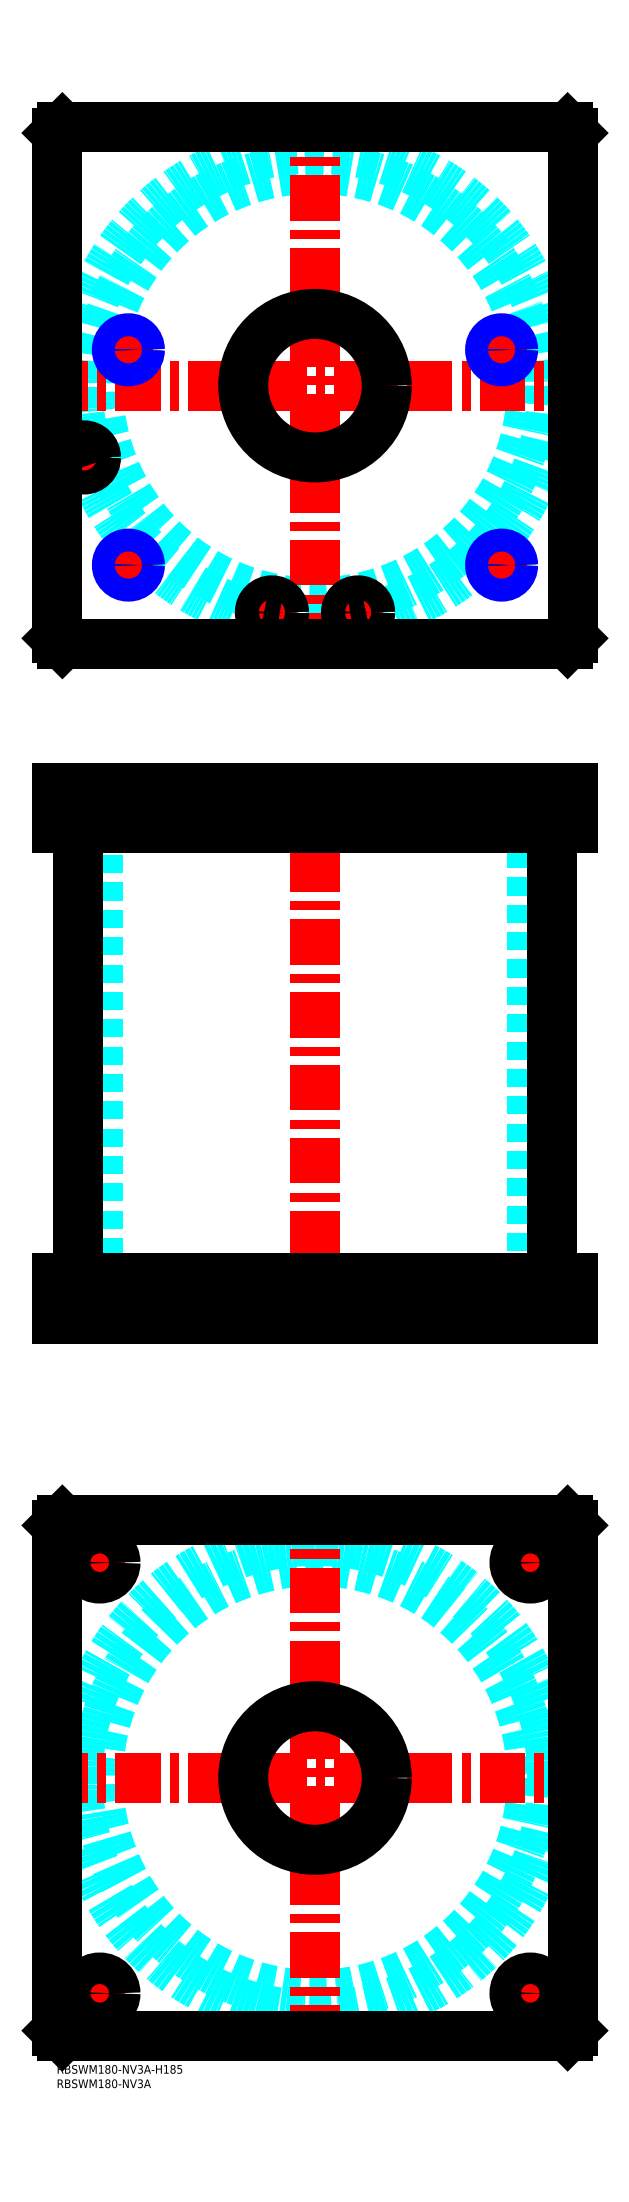
<metadata>
{"format":"dxf","ext":"dxf","renderer":"ezdxf+matplotlib","layout":"modelspace","background":"white","min_lineweight":24,"dpi":150}
</metadata>
<code>
0
SECTION
2
ENTITIES
0
TEXT
8
MSM_PART_NUMBER
10
0
20
-8
30
0
40
3
1
RBSWM180-NV3A
0
TEXT
8
MSM_PART_NUMBER
10
0
20
-3
30
0
40
3
1
RBSWM180-NV3A-H185
0
CIRCLE
8
MSM_DASHED
10
90
20
100
30
0
40
75.5
0
CIRCLE
8
MSM_DASHED
10
90
20
100
30
0
40
82.6
0
LINE
8
MSM_CENTER
10
-5
20
100
30
0
11
185
21
100
31
0
0
LINE
8
MSM_CENTER
10
90
20
5
30
0
11
90
21
195
31
0
0
LINE
8
MSM_CENTER
10
8.5
20
25
30
0
11
21.5
21
25
31
0
0
LINE
8
MSM_CENTER
10
15
20
18.5
30
0
11
15
21
31.5
31
0
0
LINE
8
MSM_CENTER
10
8.44
20
175
30
0
11
21.56
21
175
31
0
0
LINE
8
MSM_CENTER
10
15
20
168.4
30
0
11
15
21
181.6
31
0
0
LINE
8
MSM_CENTER
10
158.5
20
175
30
0
11
171.5
21
175
31
0
0
LINE
8
MSM_CENTER
10
165
20
168.5
30
0
11
165
21
181.5
31
0
0
LINE
8
MSM_CENTER
10
158.5
20
25
30
0
11
171.5
21
25
31
0
0
LINE
8
MSM_CENTER
10
165
20
18.5
30
0
11
165
21
31.5
31
0
0
LINE
8
MSM_CONTINUOUS
10
2
20
190
30
0
11
178
21
190
31
0
0
LINE
8
MSM_CONTINUOUS
10
0
20
188
30
0
11
2
21
190
31
0
0
CIRCLE
8
MSM_CONTINUOUS
10
90
20
100
30
0
40
25
0
CIRCLE
8
MSM_CONTINUOUS
10
15
20
25
30
0
40
5.5
0
CIRCLE
8
MSM_CONTINUOUS
10
15
20
175
30
0
40
5.5
0
CIRCLE
8
MSM_CONTINUOUS
10
165
20
175
30
0
40
5.5
0
CIRCLE
8
MSM_CONTINUOUS
10
165
20
25
30
0
40
5.5
0
LINE
8
MSM_CONTINUOUS
10
2
20
10
30
0
11
0
21
12
31
0
0
LINE
8
MSM_CONTINUOUS
10
178
20
10
30
0
11
2
21
10
31
0
0
LINE
8
MSM_CONTINUOUS
10
180
20
12
30
0
11
178
21
10
31
0
0
LINE
8
MSM_CONTINUOUS
10
180
20
188
30
0
11
180
21
12
31
0
0
LINE
8
MSM_CONTINUOUS
10
178
20
190
30
0
11
180
21
188
31
0
0
LINE
8
MSM_CONTINUOUS
10
0
20
12
30
0
11
0
21
188
31
0
0
LINE
8
MSM_DASHED
10
65
20
445
30
0
11
65
21
431
31
0
0
LINE
8
MSM_DASHED
10
115
20
431
30
0
11
115
21
445
31
0
0
LINE
8
MSM_DASHED
10
65
20
274
30
0
11
65
21
260
31
0
0
LINE
8
MSM_DASHED
10
115
20
260
30
0
11
115
21
274
31
0
0
LINE
8
MSM_DASHED
10
5.5
20
444.8
30
0
11
5.5
21
431
31
0
0
LINE
8
MSM_DASHED
10
13.5
20
431
30
0
11
13.5
21
444.8
31
0
0
LINE
8
MSM_DASHED
10
13.5
20
444.8
30
0
11
13.7
21
445
31
0
0
LINE
8
MSM_DASHED
10
5.3
20
445
30
0
11
5.5
21
444.8
31
0
0
LINE
8
MSM_DASHED
10
13.5
20
444.8
30
0
11
5.5
21
444.8
31
0
0
LINE
8
MSM_DASHED
10
21.68
20
444.3
30
0
11
21.68
21
431.7
31
0
0
LINE
8
MSM_DASHED
10
28.32
20
431.7
30
0
11
28.32
21
444.3
31
0
0
LINE
8
MSM_DASHED
10
151.7
20
444.3
30
0
11
151.7
21
431.7
31
0
0
LINE
8
MSM_DASHED
10
158.3
20
431.7
30
0
11
158.3
21
444.3
31
0
0
LINE
8
MSM_DASHED
10
28.32
20
444.3
30
0
11
29
21
445
31
0
0
LINE
8
MSM_DASHED
10
21
20
445
30
0
11
21.68
21
444.3
31
0
0
LINE
8
MSM_DASHED
10
28.32
20
444.3
30
0
11
21.68
21
444.3
31
0
0
LINE
8
MSM_DASHED
10
158.3
20
444.3
30
0
11
159
21
445
31
0
0
LINE
8
MSM_DASHED
10
151
20
445
30
0
11
151.7
21
444.3
31
0
0
LINE
8
MSM_DASHED
10
158.3
20
444.3
30
0
11
151.7
21
444.3
31
0
0
LINE
8
MSM_DASHED
10
151.7
20
431.7
30
0
11
151
21
431
31
0
0
LINE
8
MSM_DASHED
10
159
20
431
30
0
11
158.3
21
431.7
31
0
0
LINE
8
MSM_DASHED
10
158.3
20
431.7
30
0
11
151.7
21
431.7
31
0
0
LINE
8
MSM_DASHED
10
21.68
20
431.7
30
0
11
21
21
431
31
0
0
LINE
8
MSM_DASHED
10
29
20
431
30
0
11
28.32
21
431.7
31
0
0
LINE
8
MSM_DASHED
10
28.32
20
431.7
30
0
11
21.68
21
431.7
31
0
0
LINE
8
MSM_DASHED
10
14.5
20
431
30
0
11
14.5
21
274
31
0
0
LINE
8
MSM_DASHED
10
165.5
20
274
30
0
11
165.5
21
431
31
0
0
LINE
8
MSM_DASHED
10
20.5
20
260
30
0
11
20.5
21
274
31
0
0
LINE
8
MSM_DASHED
10
9.5
20
274
30
0
11
9.5
21
260
31
0
0
LINE
8
MSM_DASHED
10
170.5
20
260
30
0
11
170.5
21
274
31
0
0
LINE
8
MSM_DASHED
10
159.5
20
274
30
0
11
159.5
21
260
31
0
0
LINE
8
MSM_DASHED
10
71
20
444.8
30
0
11
71
21
431
31
0
0
LINE
8
MSM_DASHED
10
79
20
431
30
0
11
79
21
444.8
31
0
0
LINE
8
MSM_DASHED
10
101
20
444.8
30
0
11
101
21
431
31
0
0
LINE
8
MSM_DASHED
10
109
20
431
30
0
11
109
21
444.8
31
0
0
LINE
8
MSM_DASHED
10
109
20
444.8
30
0
11
109.2
21
445
31
0
0
LINE
8
MSM_DASHED
10
100.8
20
445
30
0
11
101
21
444.8
31
0
0
LINE
8
MSM_DASHED
10
109
20
444.8
30
0
11
101
21
444.8
31
0
0
LINE
8
MSM_DASHED
10
79
20
444.8
30
0
11
79.2
21
445
31
0
0
LINE
8
MSM_DASHED
10
70.8
20
445
30
0
11
71
21
444.8
31
0
0
LINE
8
MSM_DASHED
10
79
20
444.8
30
0
11
71
21
444.8
31
0
0
LINE
8
MSM_DASHED
10
29
20
445
30
0
11
29
21
431
31
0
0
LINE
8
MSM_DASHED
10
21
20
445
30
0
11
21
21
431
31
0
0
LINE
8
MSM_DASHED
10
159
20
445
30
0
11
159
21
431
31
0
0
LINE
8
MSM_DASHED
10
151
20
445
30
0
11
151
21
431
31
0
0
LINE
8
MSM_CENTER
10
15
20
275
30
0
11
15
21
259
31
0
0
LINE
8
MSM_CENTER
10
165
20
275
30
0
11
165
21
259
31
0
0
LINE
8
MSM_CENTER
10
105
20
446
30
0
11
105
21
430
31
0
0
LINE
8
MSM_CENTER
10
75
20
446
30
0
11
75
21
430
31
0
0
LINE
8
MSM_CENTER
10
9.5
20
446
30
0
11
9.5
21
430.3
31
0
0
LINE
8
MSM_CENTER
10
25
20
446
30
0
11
25
21
430
31
0
0
LINE
8
MSM_CENTER
10
155
20
446
30
0
11
155
21
430
31
0
0
LINE
8
MSM_CENTER
10
90
20
450
30
0
11
90
21
255
31
0
0
LINE
8
MSM_CONTINUOUS
10
7.4
20
431
30
0
11
7.4
21
274
31
0
0
LINE
8
MSM_CONTINUOUS
10
172.6
20
274
30
0
11
172.6
21
431
31
0
0
LINE
8
MSM_CONTINUOUS
10
-4.26e-14
20
445
30
0
11
-4.26e-14
21
431
31
0
0
LINE
8
MSM_CONTINUOUS
10
-4.26e-14
20
445
30
0
11
180
21
445
31
0
0
LINE
8
MSM_CONTINUOUS
10
-4.26e-14
20
431
30
0
11
180
21
431
31
0
0
LINE
8
MSM_CONTINUOUS
10
180
20
445
30
0
11
180
21
431
31
0
0
LINE
8
MSM_CONTINUOUS
10
0
20
260
30
0
11
0
21
274
31
0
0
LINE
8
MSM_CONTINUOUS
10
178
20
445
30
0
11
178
21
431
31
0
0
LINE
8
MSM_CONTINUOUS
10
2
20
445
30
0
11
2
21
431
31
0
0
LINE
8
MSM_CONTINUOUS
10
0
20
274
30
0
11
180
21
274
31
0
0
LINE
8
MSM_CONTINUOUS
10
0
20
260
30
0
11
180
21
260
31
0
0
LINE
8
MSM_CONTINUOUS
10
180
20
260
30
0
11
180
21
274
31
0
0
LINE
8
MSM_CONTINUOUS
10
2
20
260
30
0
11
2
21
274
31
0
0
LINE
8
MSM_CONTINUOUS
10
178
20
260
30
0
11
178
21
274
31
0
0
CIRCLE
8
MSM_DASHED
10
90
20
585
30
0
40
75.5
0
ARC
8
MSM_DASHED
10
90
20
585
30
0
40
82.6
50
261.2
51
278.8
0
ARC
8
MSM_DASHED
10
90
20
585
30
0
40
82.6
50
282.7
51
195.1
0
ARC
8
MSM_DASHED
10
90
20
585
30
0
40
82.6
50
199.4
51
257.3
0
LINE
8
MSM_CENTER
10
20
20
522.5
30
0
11
30
21
522.5
31
0
0
LINE
8
MSM_CENTER
10
25
20
517.5
30
0
11
25
21
527.5
31
0
0
LINE
8
MSM_CENTER
10
20
20
597.5
30
0
11
30
21
597.5
31
0
0
LINE
8
MSM_CENTER
10
25
20
592.5
30
0
11
25
21
602.5
31
0
0
LINE
8
MSM_CENTER
10
150
20
522.5
30
0
11
160
21
522.5
31
0
0
LINE
8
MSM_CENTER
10
155
20
517.5
30
0
11
155
21
527.5
31
0
0
LINE
8
MSM_CENTER
10
69.8
20
506
30
0
11
80.2
21
506
31
0
0
LINE
8
MSM_CENTER
10
75
20
500.8
30
0
11
75
21
511.2
31
0
0
LINE
8
MSM_CENTER
10
4.3
20
560
30
0
11
14.7
21
560
31
0
0
LINE
8
MSM_CENTER
10
9.5
20
554.8
30
0
11
9.5
21
565.2
31
0
0
LINE
8
MSM_CENTER
10
99.8
20
506
30
0
11
110.2
21
506
31
0
0
LINE
8
MSM_CENTER
10
105
20
500.8
30
0
11
105
21
511.2
31
0
0
LINE
8
MSM_CENTER
10
150
20
597.5
30
0
11
160
21
597.5
31
0
0
LINE
8
MSM_CENTER
10
155
20
592.5
30
0
11
155
21
602.5
31
0
0
LINE
8
MSM_CENTER
10
-5
20
585
30
0
11
185
21
585
31
0
0
LINE
8
MSM_CENTER
10
90
20
490
30
0
11
90
21
680
31
0
0
ARC
8
MSM_CONTINUOUS
10
90
20
585
30
0
40
82.6
50
193.9
51
199.4
0
ARC
8
MSM_CONTINUOUS
10
90
20
585
30
0
40
82.6
50
257.3
51
261.2
0
ARC
8
MSM_CONTINUOUS
10
90
20
585
30
0
40
82.6
50
278.8
51
282.7
0
CIRCLE
8
MSM_CONTINUOUS
10
25
20
522.5
30
0
40
3.324
0
CIRCLE
8
MSM_CONTINUOUS
10
25
20
597.5
30
0
40
3.324
0
CIRCLE
8
MSM_CONTINUOUS
10
155
20
522.5
30
0
40
3.324
0
CIRCLE
8
MSM_CONTINUOUS
10
105
20
506
30
0
40
4
0
CIRCLE
8
MSM_CONTINUOUS
10
75
20
506
30
0
40
4
0
CIRCLE
8
MSM_CONTINUOUS
10
9.5
20
560
30
0
40
4
0
CIRCLE
8
MSM_CONTINUOUS
10
90
20
585
30
0
40
25
0
CIRCLE
8
MSM_CONTINUOUS
10
75
20
506
30
0
40
4.2
0
CIRCLE
8
MSM_CONTINUOUS
10
9.5
20
560
30
0
40
4.2
0
CIRCLE
8
MSM_CONTINUOUS
10
105
20
506
30
0
40
4.2
0
LINE
8
MSM_CONTINUOUS
10
2
20
675
30
0
11
-4.26e-14
21
673
31
0
0
LINE
8
MSM_CONTINUOUS
10
-4.26e-14
20
673
30
0
11
-4.26e-14
21
497
31
0
0
LINE
8
MSM_CONTINUOUS
10
-4.26e-14
20
497
30
0
11
2
21
495
31
0
0
LINE
8
MSM_CONTINUOUS
10
2
20
495
30
0
11
178
21
495
31
0
0
LINE
8
MSM_CONTINUOUS
10
178
20
495
30
0
11
180
21
497
31
0
0
LINE
8
MSM_CONTINUOUS
10
180
20
497
30
0
11
180
21
673
31
0
0
LINE
8
MSM_CONTINUOUS
10
180
20
673
30
0
11
178
21
675
31
0
0
LINE
8
MSM_CONTINUOUS
10
178
20
675
30
0
11
2
21
675
31
0
0
CIRCLE
8
MSM_CONTINUOUS
10
155
20
597.5
30
0
40
3.324
0
CIRCLE
8
MSM_NARROW
10
155
20
597.5
30
0
40
4
0
CIRCLE
8
MSM_NARROW
10
25
20
522.5
30
0
40
4
0
CIRCLE
8
MSM_NARROW
10
155
20
522.5
30
0
40
4
0
CIRCLE
8
MSM_NARROW
10
25
20
597.5
30
0
40
4
0
ENDSEC
0
EOF

</code>
